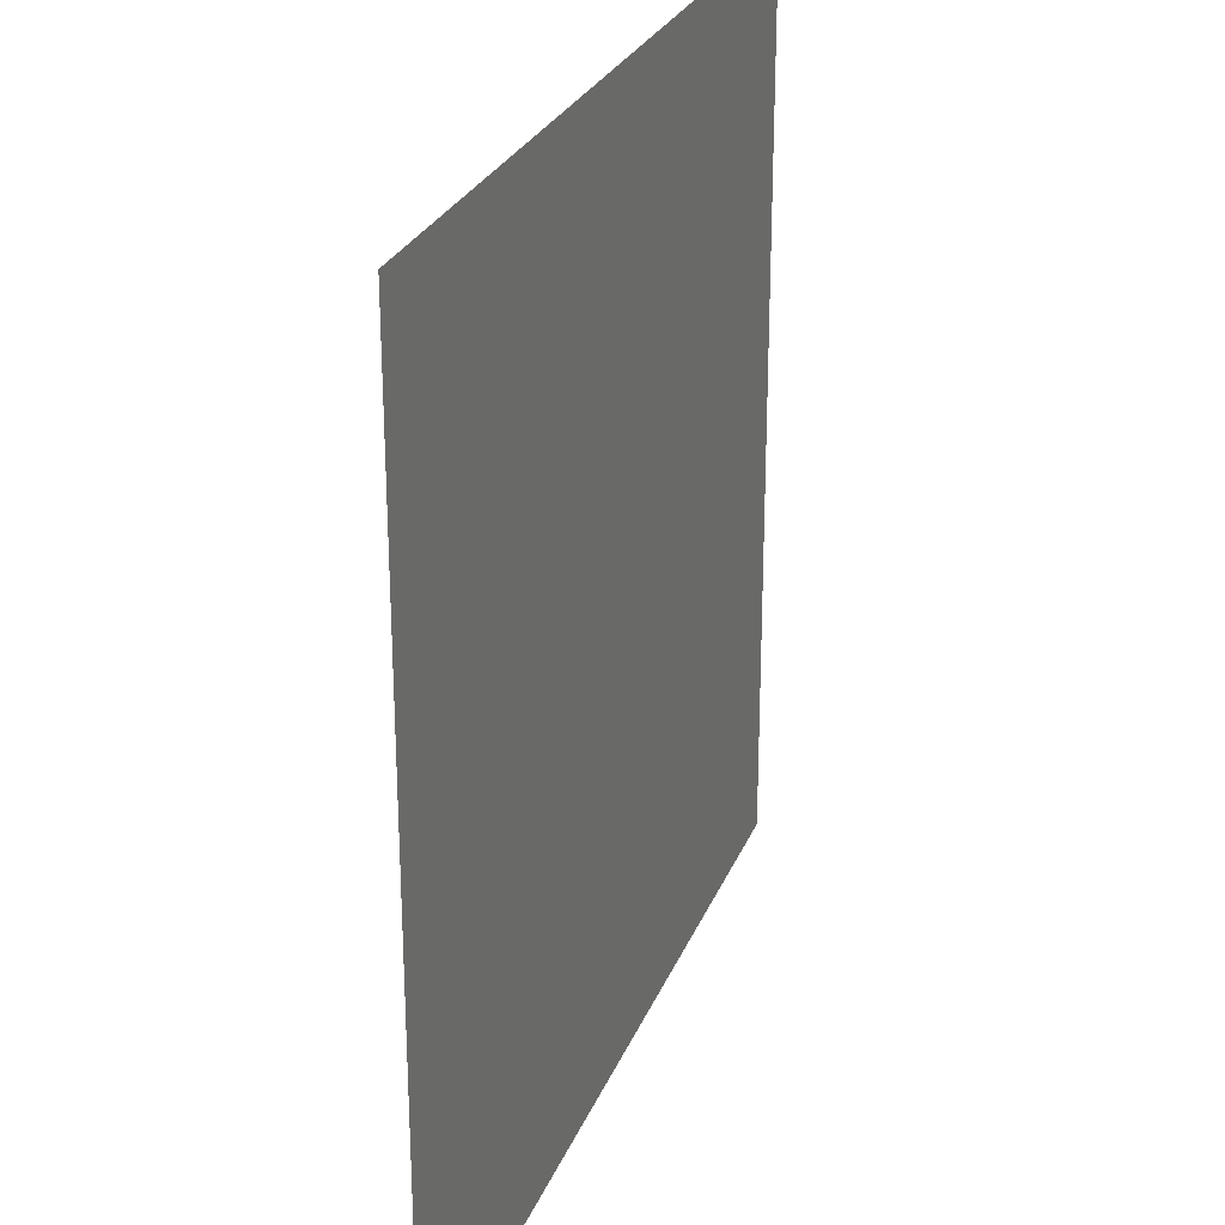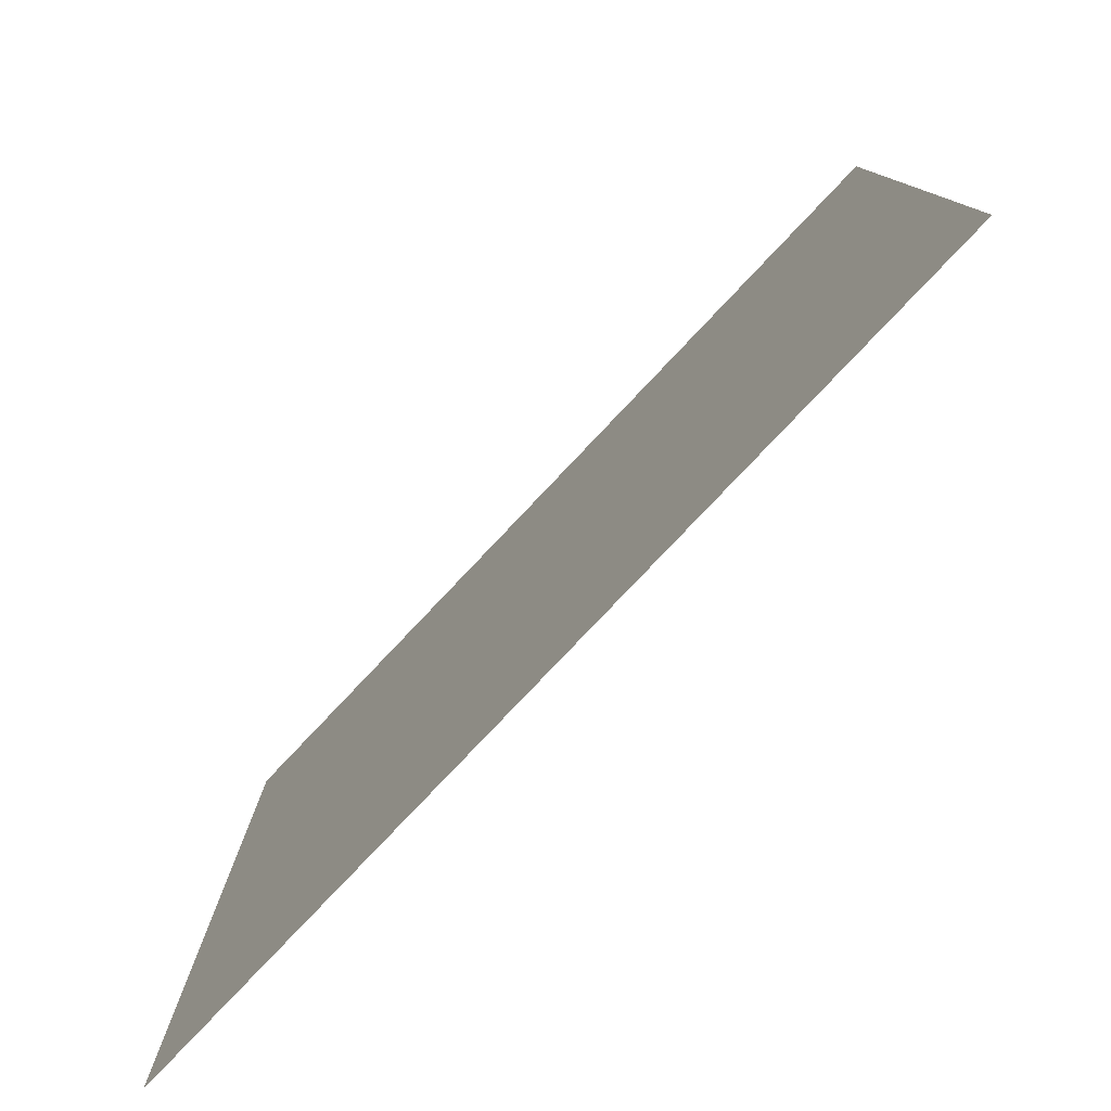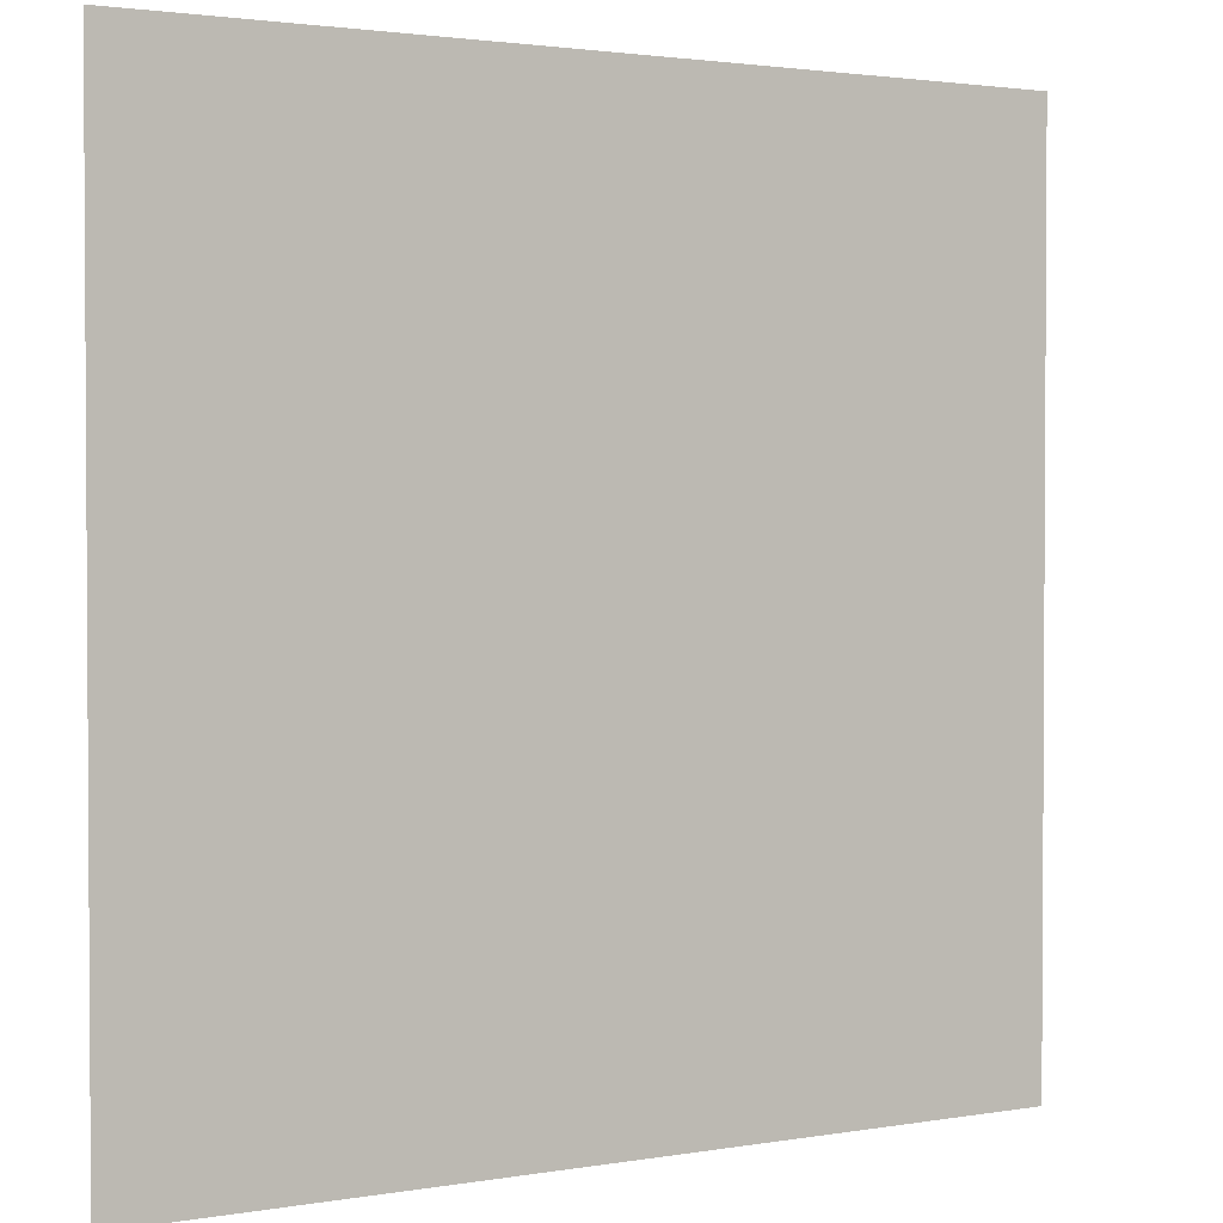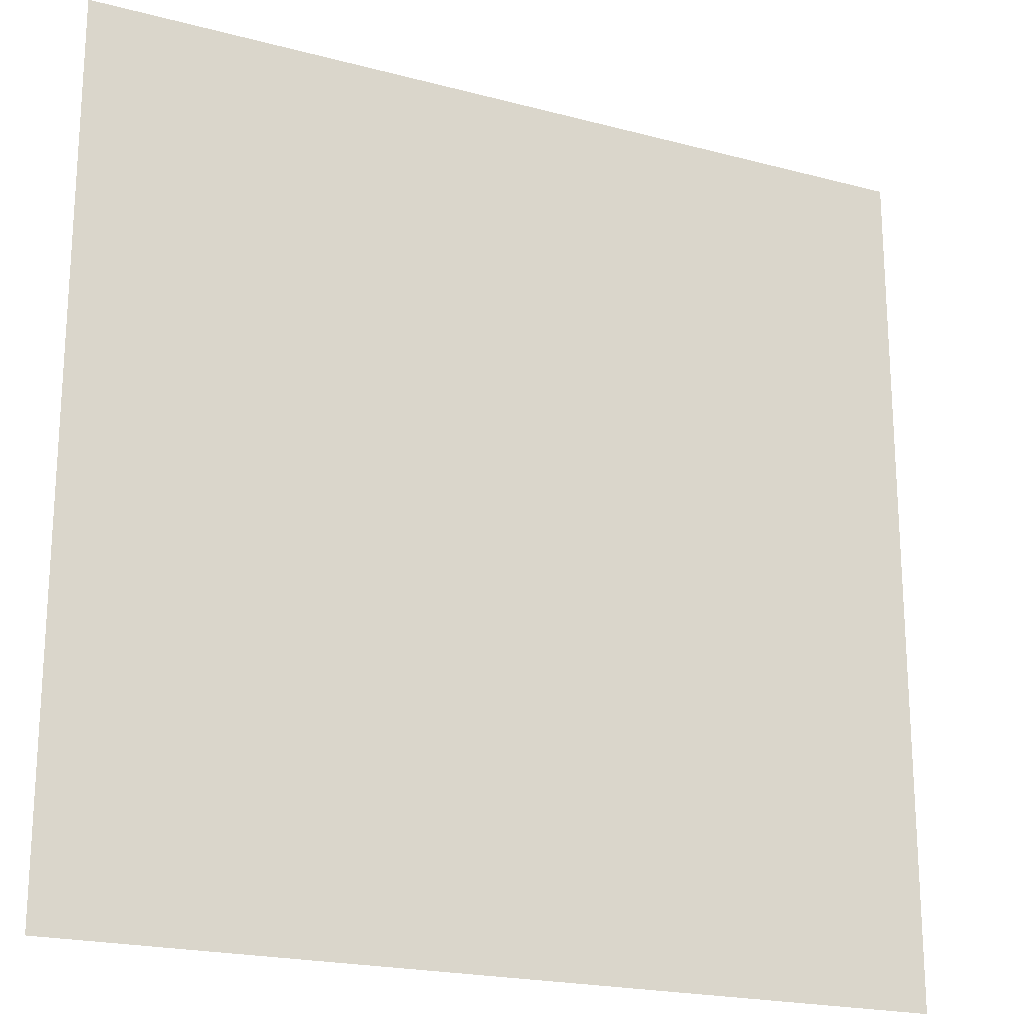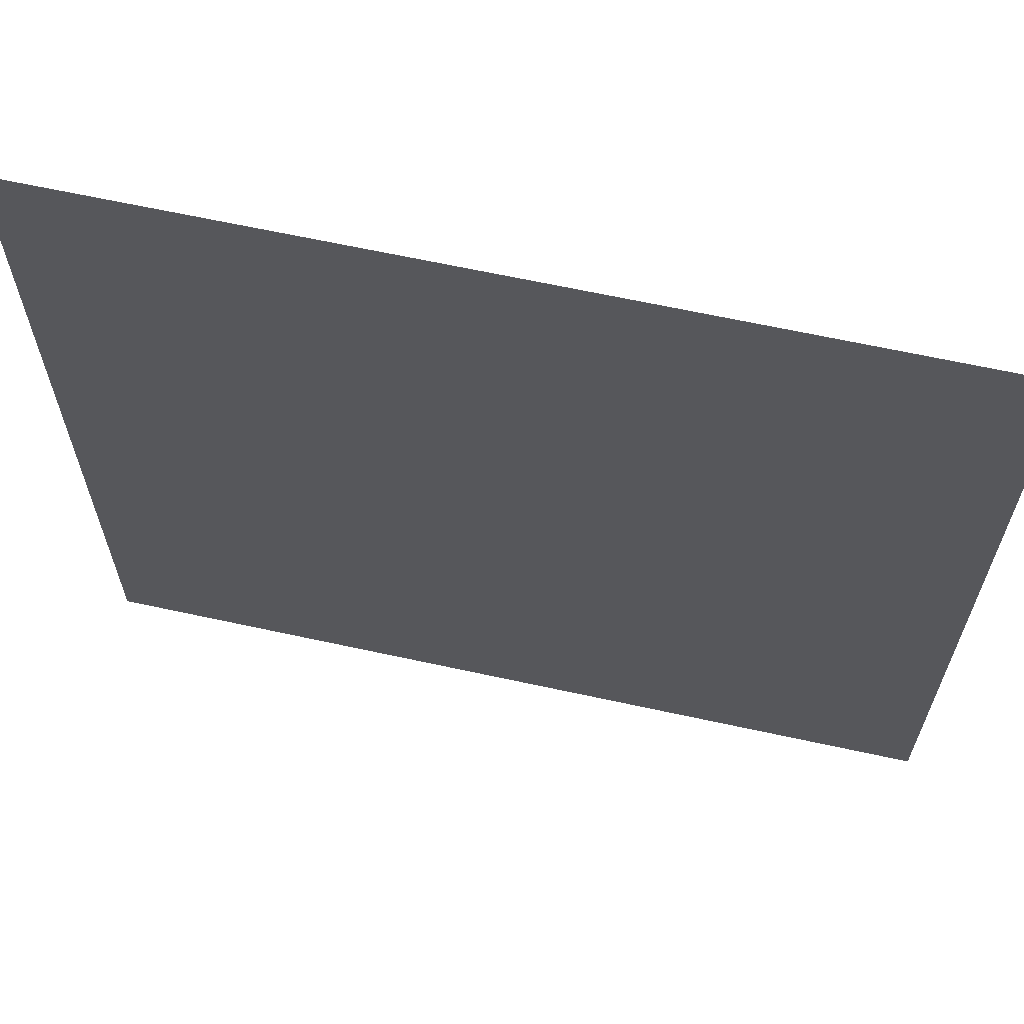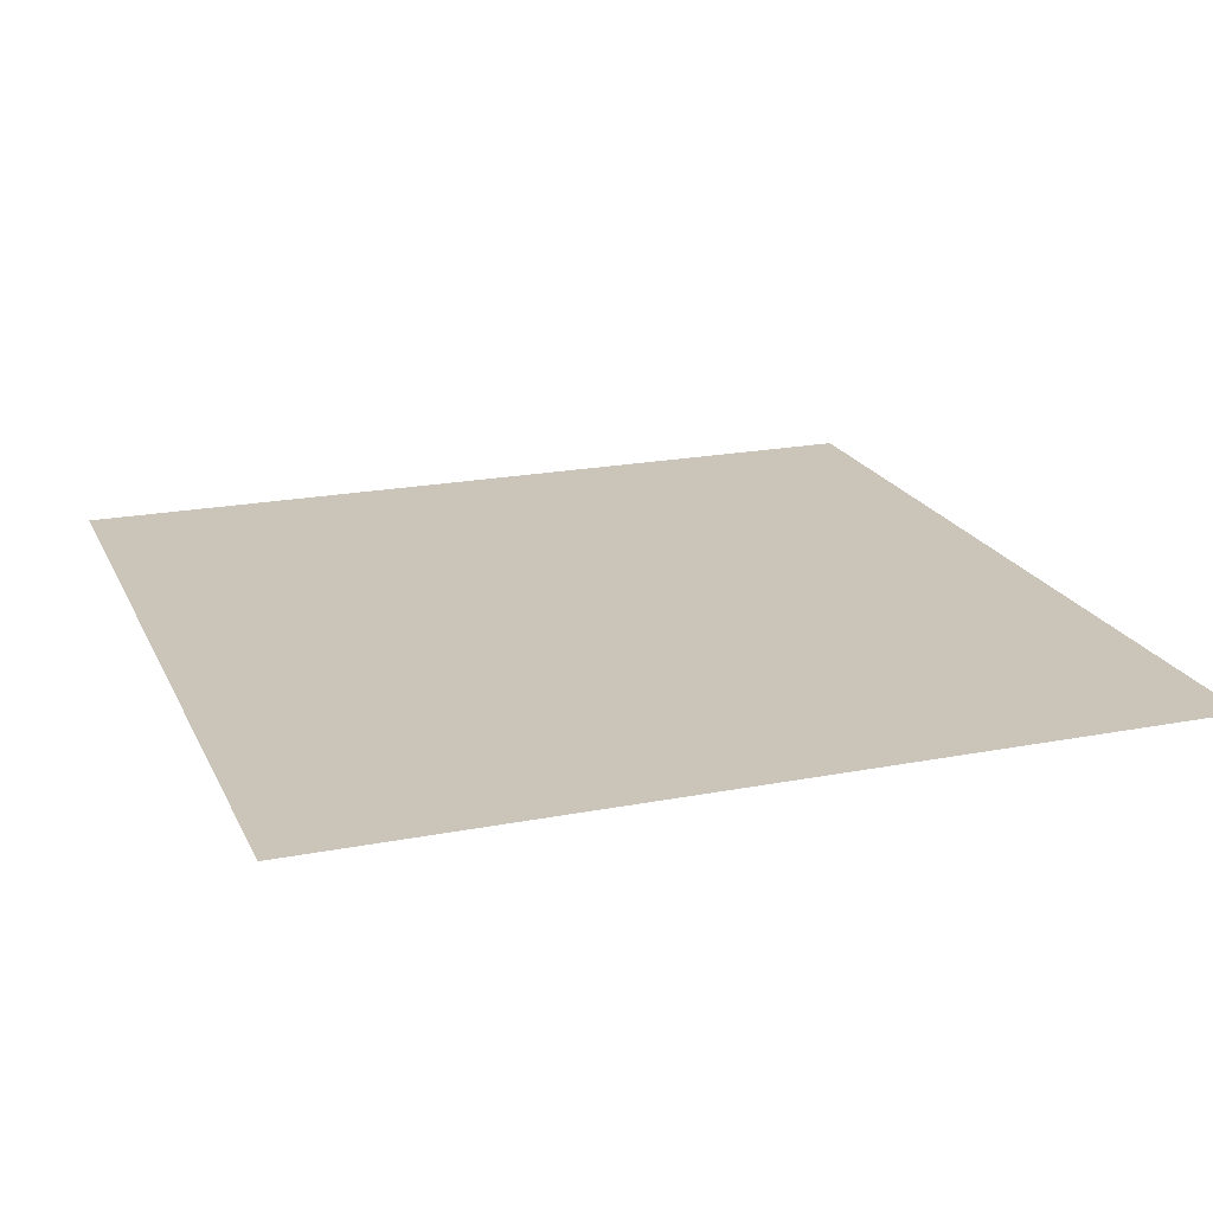
<metadata>
{"format":"obj","ext":"obj","renderer":"f3d","projection":"perspective","resolution":1024,"background":"white","views":[{"elev":26.6,"azim":-71.3,"up":"+Z"},{"elev":-79.8,"azim":-133.5,"up":"+Z"},{"elev":2.1,"azim":-31.5,"up":"+Z"},{"elev":-20.6,"azim":-25.8,"up":"+Z"},{"elev":65.1,"azim":12.4,"up":"+Z"},{"elev":20.4,"azim":70.5,"up":"+Y"}]}
</metadata>
<code>
o Plane
v -0.9936 -0.000158 1.007
v 1.006 -0.000158 1.007
v 1.006 -0.000158 -0.9933
v -0.9936 -0.000158 -0.9933
f 1 2 3 4

</code>
